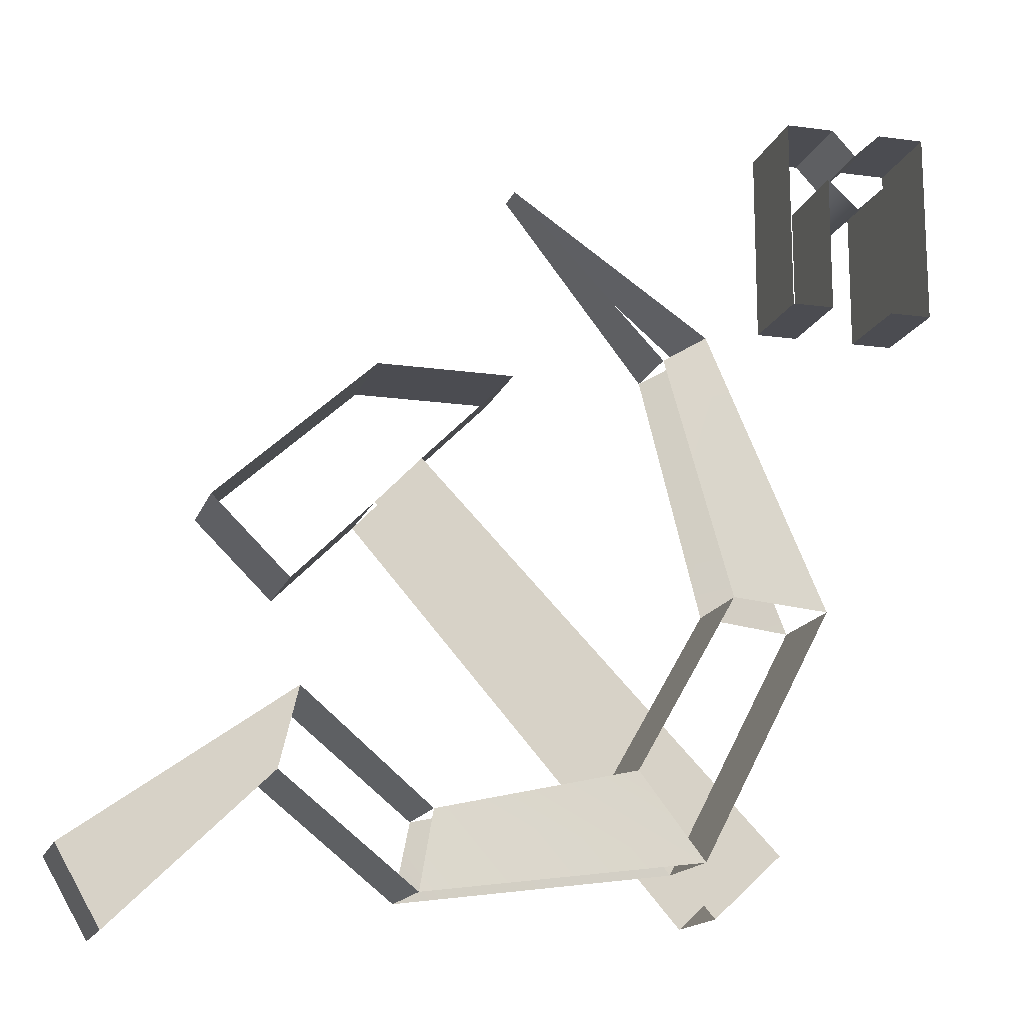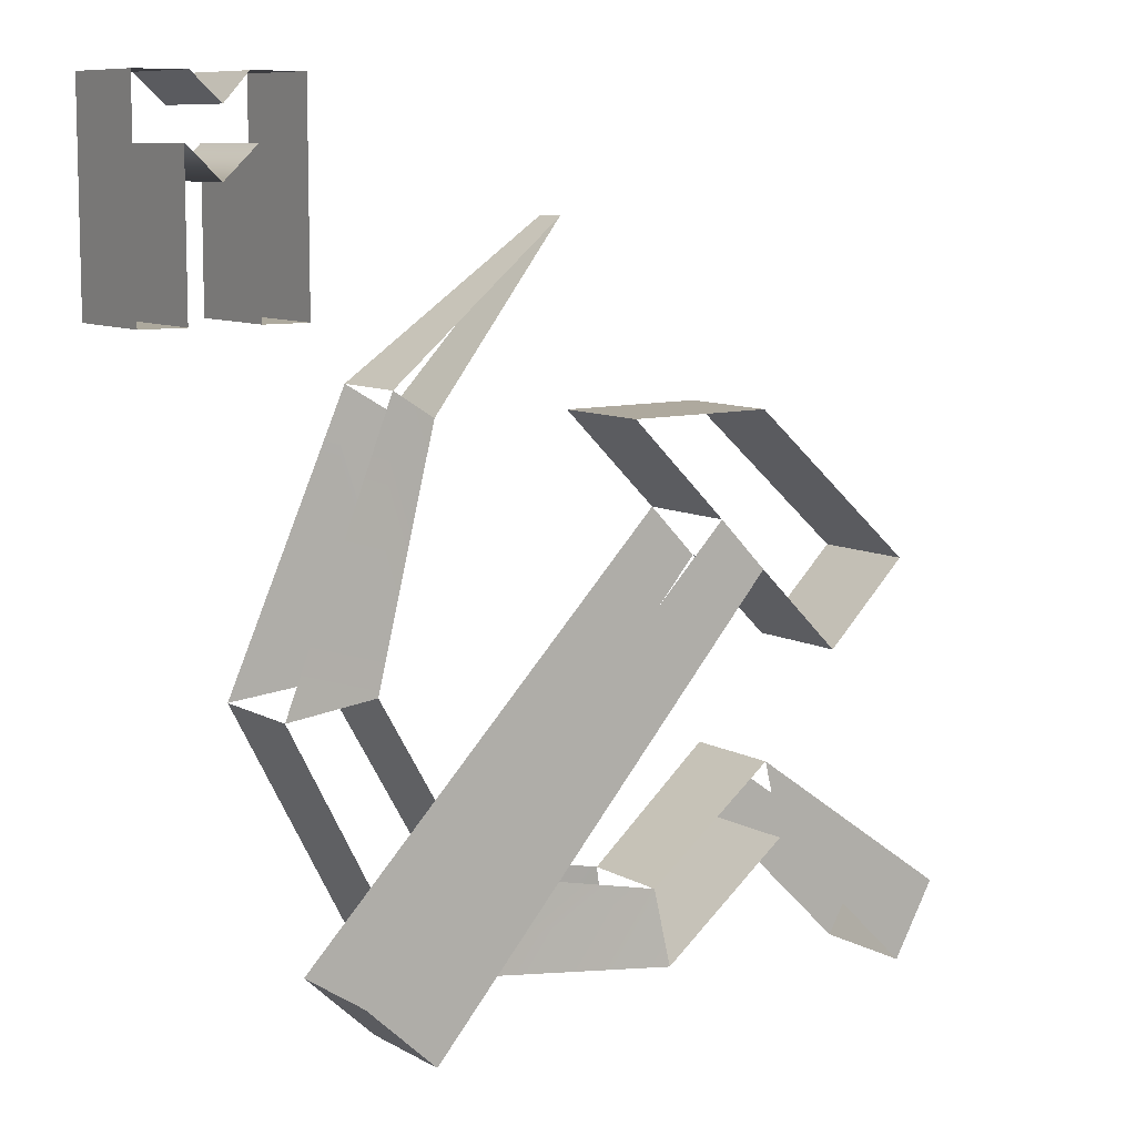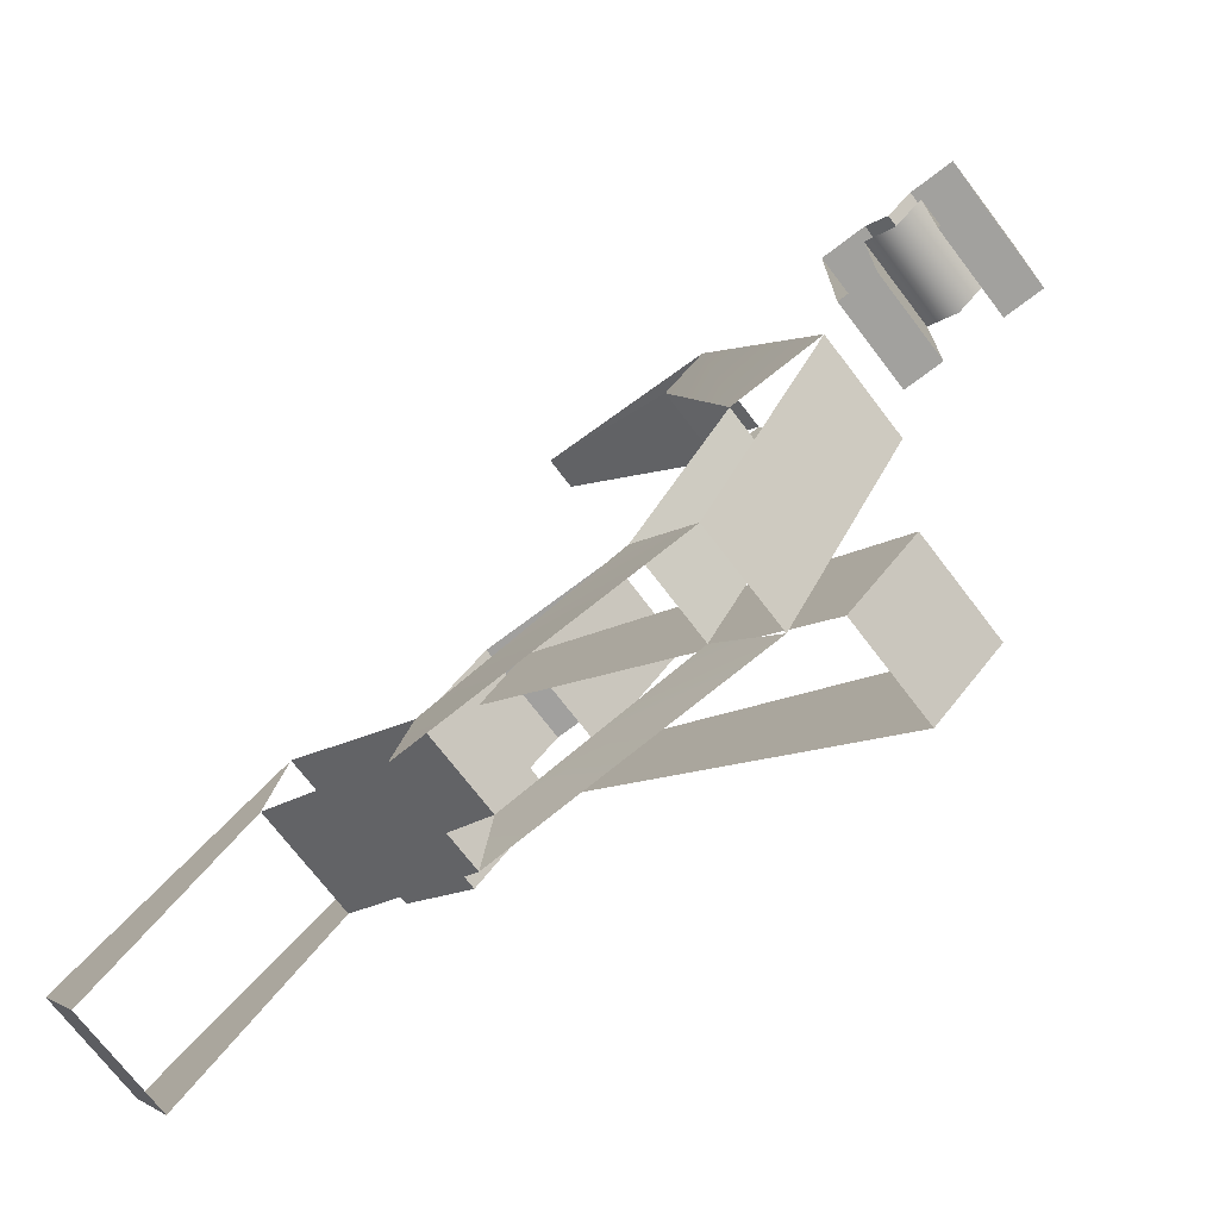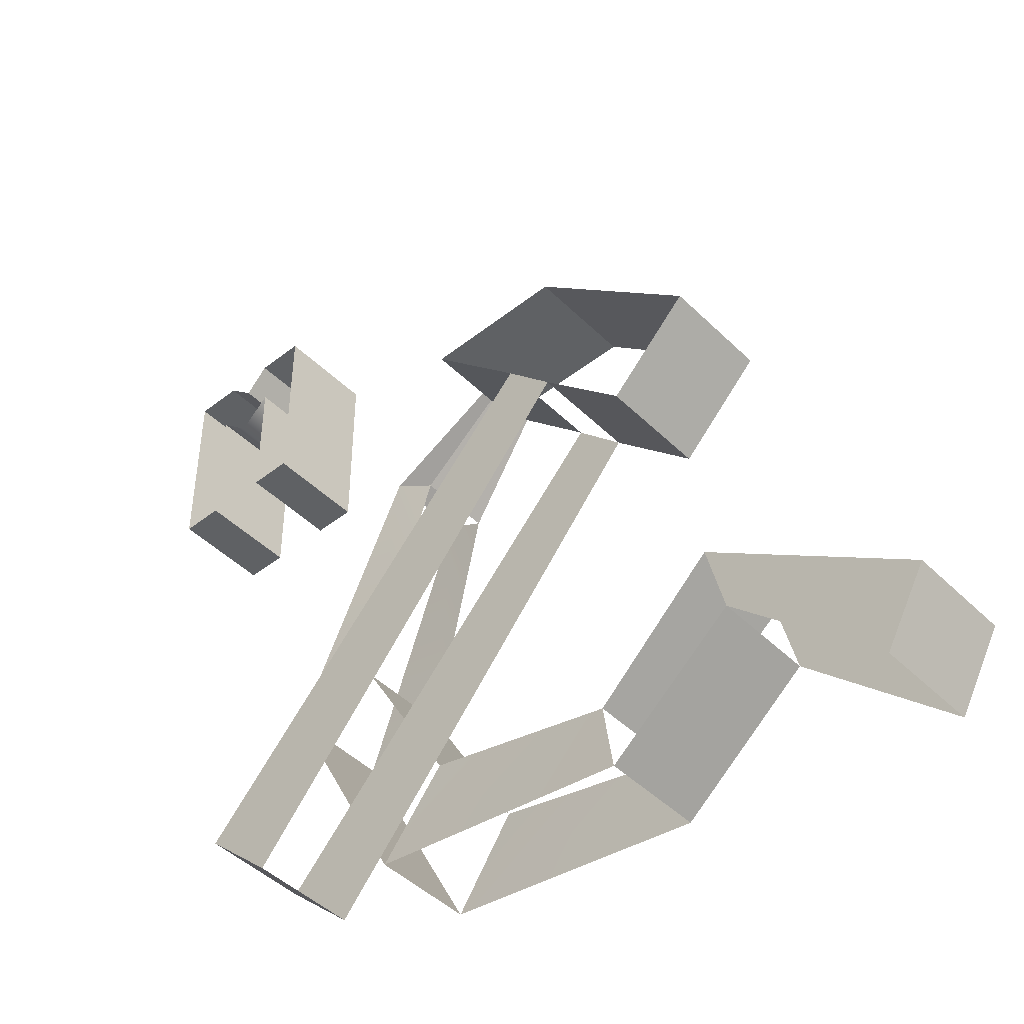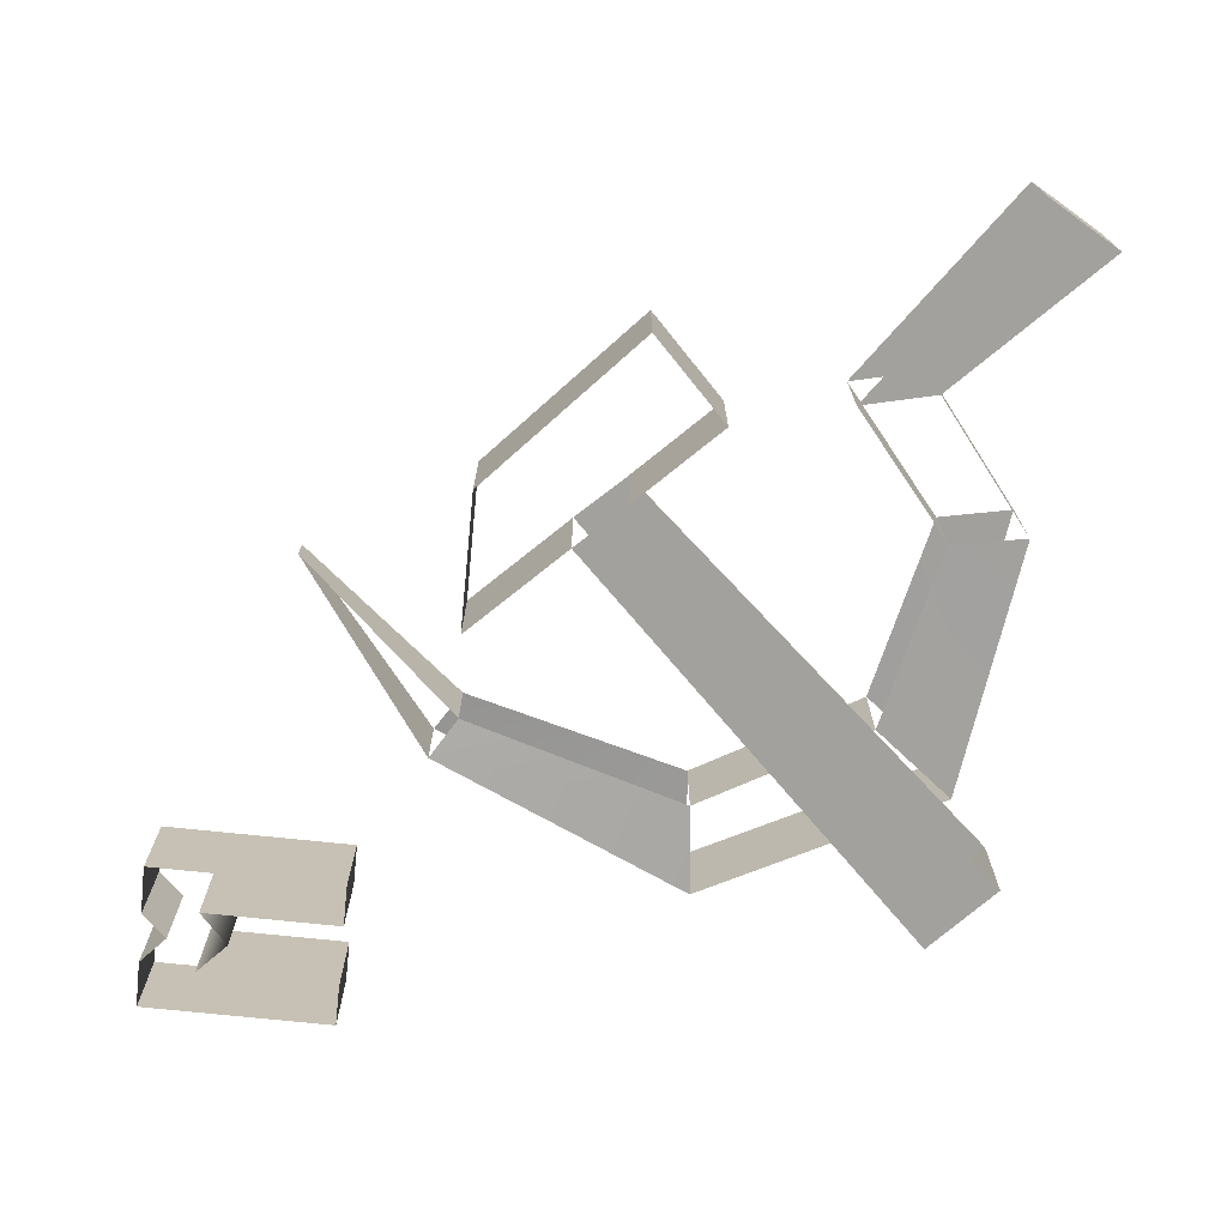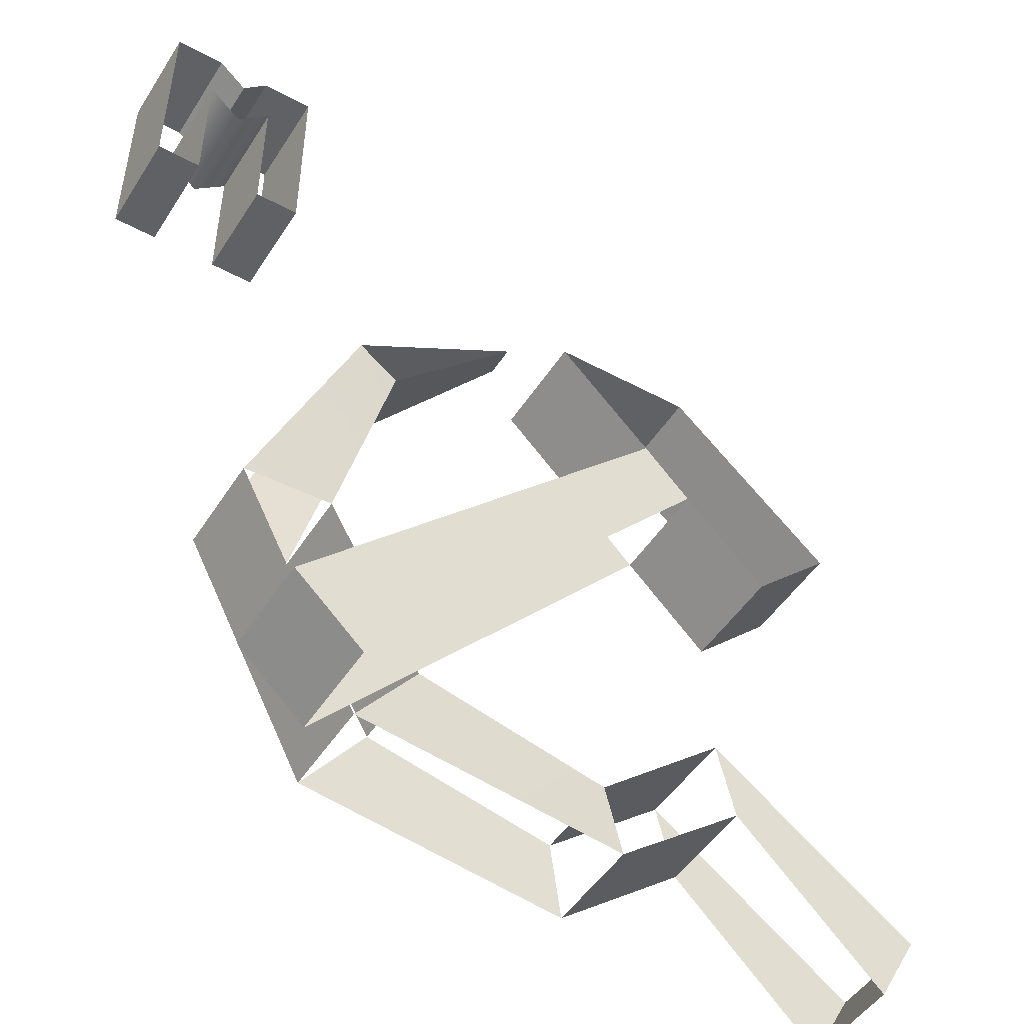
<metadata>
{"format":"obj","ext":"obj","renderer":"f3d","projection":"perspective","resolution":1024,"background":"white","views":[{"elev":-15.4,"azim":-15.8,"up":"+Y"},{"elev":8.9,"azim":145.6,"up":"+Y"},{"elev":-72.0,"azim":37.3,"up":"+Y"},{"elev":-45.7,"azim":-138.1,"up":"+Y"},{"elev":-72.0,"azim":-96.0,"up":"+Z"},{"elev":-48.5,"azim":148.7,"up":"+Y"}]}
</metadata>
<code>
v  -0.4473 -0.3614 0.0008373
v  -0.2774 -0.1963 0.0008373
v  -0.1305 -0.3146 0.0008373
v  0.1776 -0.2746 0.001716
v  0.3227 0.002114 0.0008374
v  0.1939 0.3093 0.01299
v  -0.01889 0.4715 0.04145
v  0.1452 0.2797 0.01679
v  0.2177 0.01356 0.006047
v  0.1061 -0.1801 0.005244
v  -0.1143 -0.2288 0.006512
v  -0.2564 -0.1095 0.0008374
v  -0.495 -0.2774 0.0008373
v  -0.4473 -0.3614 0.1176
v  -0.2774 -0.1963 0.1176
v  -0.1305 -0.3146 0.1176
v  0.1776 -0.2746 0.1168
v  0.3227 0.002114 0.1176
v  0.1939 0.3093 0.1055
v  -0.01889 0.4715 0.07703
v  0.1452 0.2797 0.1017
v  0.2177 0.01356 0.1124
v  0.1061 -0.1801 0.1132
v  -0.1143 -0.2288 0.112
v  -0.2564 -0.1095 0.1176
v  -0.495 -0.2774 0.1176
v  -0.1548 0.2828 -0.1176
v  -0.3359 0.1187 -0.1176
v  -0.2475 0.0313 -0.1176
v  -0.1559 0.1224 -0.1176
v  0.2302 -0.3201 -0.1176
v  0.3075 -0.2488 -0.1176
v  -0.1035 0.1768 -0.1176
v  0.001699 0.2818 -0.1176
v  -0.1548 0.2828 -0.0008373
v  -0.3359 0.1187 -0.0008373
v  -0.2475 0.0313 -0.0008374
v  -0.1559 0.1224 -0.0008373
v  0.2302 -0.3201 -0.0008374
v  0.3075 -0.2488 -0.0008374
v  -0.1035 0.1768 -0.0008373
v  0.001699 0.2818 -0.0008373
v  0.495 0.3829 -0.06207
v  0.495 0.6061 -0.06207
v  0.4398 0.6061 -0.06207
v  0.4077 0.5769 -0.06207
v  0.3805 0.6061 -0.06207
v  0.3238 0.6061 -0.06207
v  0.3238 0.3829 -0.06207
v  0.3728 0.3829 -0.06207
v  0.3728 0.5429 -0.06207
v  0.4091 0.509 -0.06207
v  0.4459 0.5432 -0.06207
v  0.4459 0.3829 -0.06207
v  0.495 0.3829 0.05127
v  0.495 0.6061 0.05127
v  0.4398 0.6061 0.05127
v  0.4077 0.5769 0.05127
v  0.3805 0.6061 0.05127
v  0.3238 0.6061 0.05127
v  0.3238 0.3829 0.05127
v  0.3728 0.3829 0.05127
v  0.3728 0.5429 0.05127
v  0.4091 0.509 0.05127
v  0.4459 0.5432 0.05127
v  0.4459 0.3829 0.05127
g Primer_Minister_Maya
f 16 15 2 3
f 18 17 4 5
f 20 19 6 7
f 7 8 21 20
f 23 22 9 10
f 25 24 11 12
f 14 26 13 1
f 13 12 2 1
f 26 14 15 25
f 19 21 22 18
f 17 23 24 16
f 9 8 6 5
f 11 10 4 3
f 36 35 27 28
f 37 36 28 29
f 38 37 29 30
f 40 39 31 32
f 42 41 33 34
f 35 42 34 27
f 38 39 40 41
f 32 31 30 33
f 56 55 43 44
f 57 56 44 45
f 58 57 45 46
f 59 58 46 47
f 60 59 47 48
f 61 60 48 49
f 62 61 49 50
f 63 62 50 51
f 64 63 51 52
f 65 64 52 53
f 66 65 53 54
f 55 66 54 43

</code>
